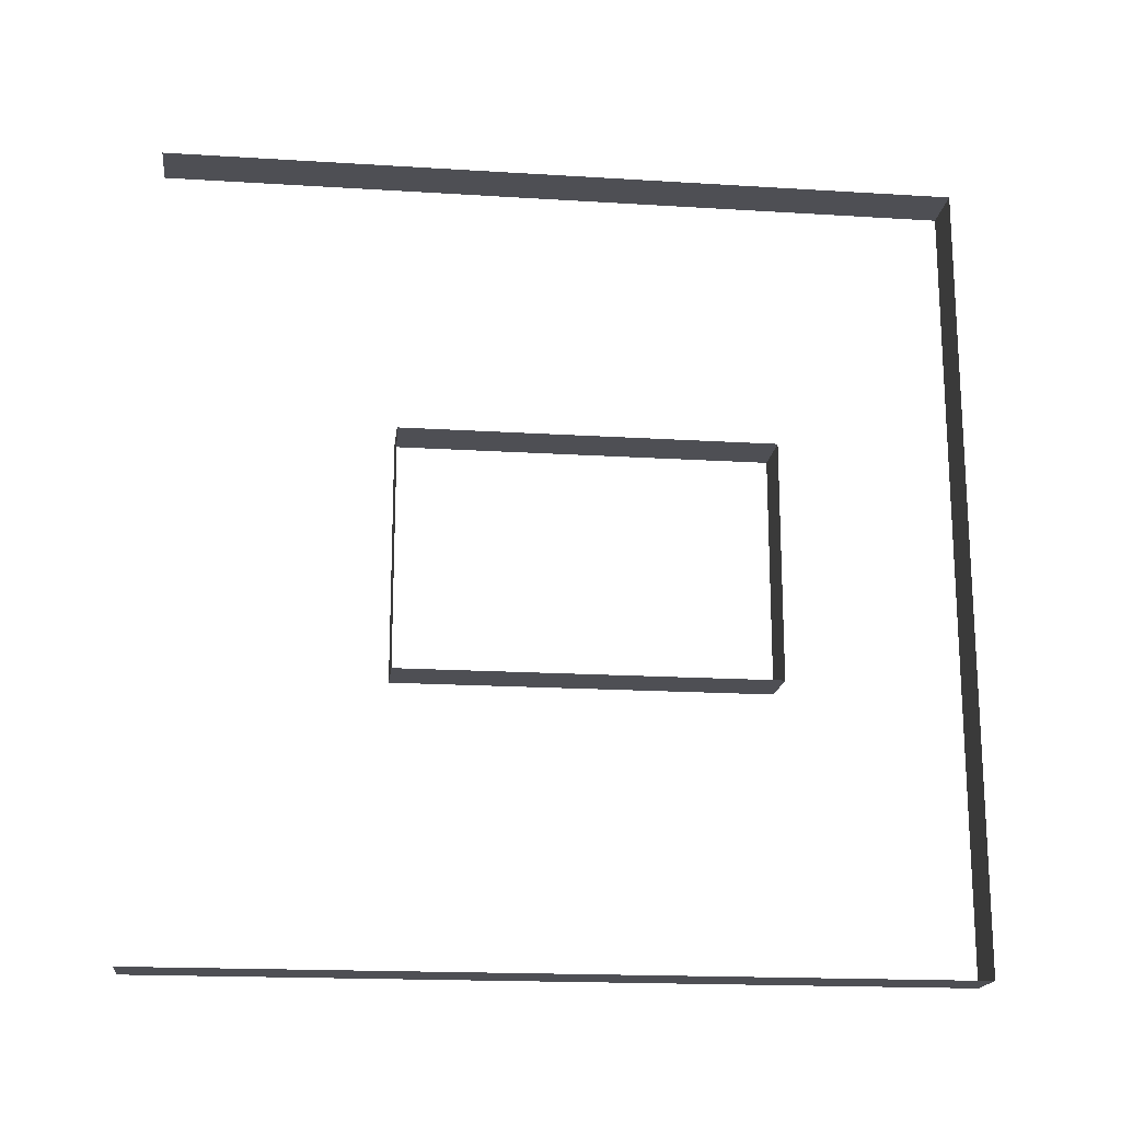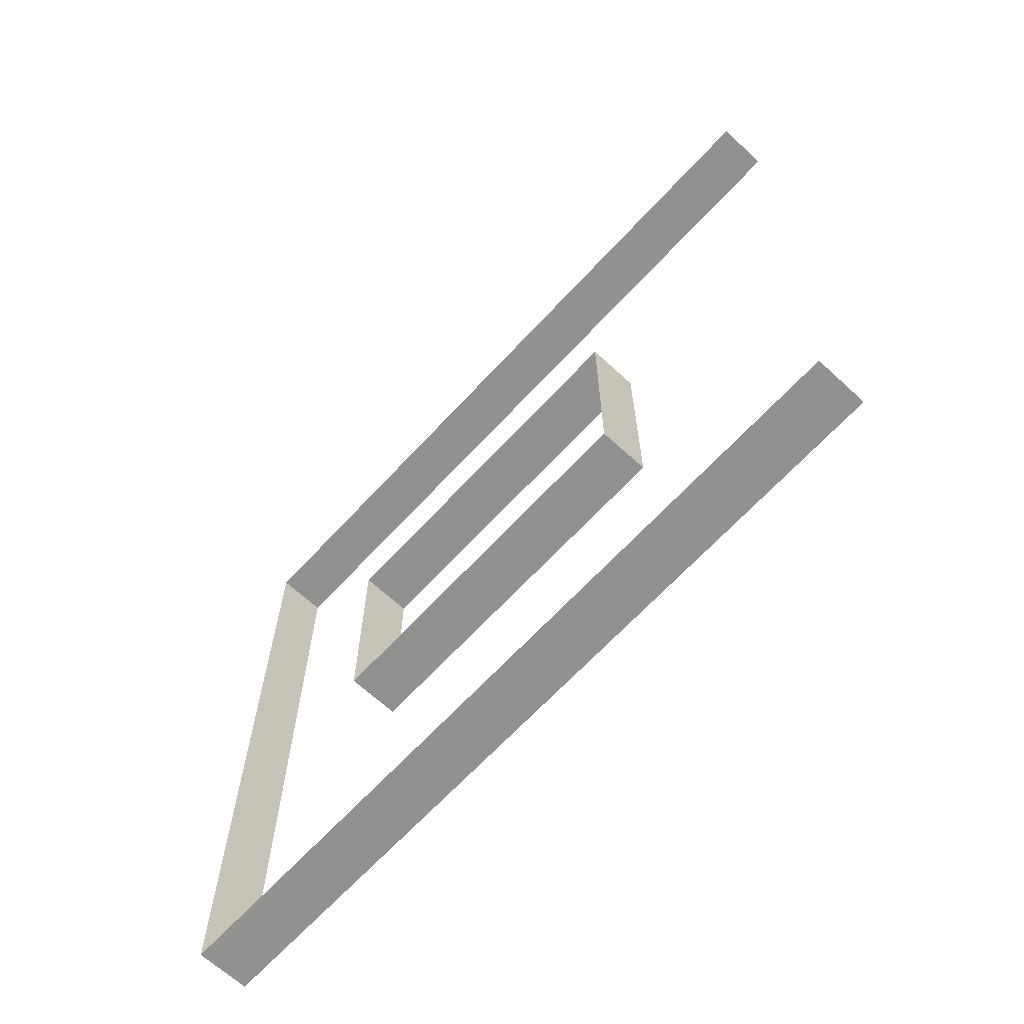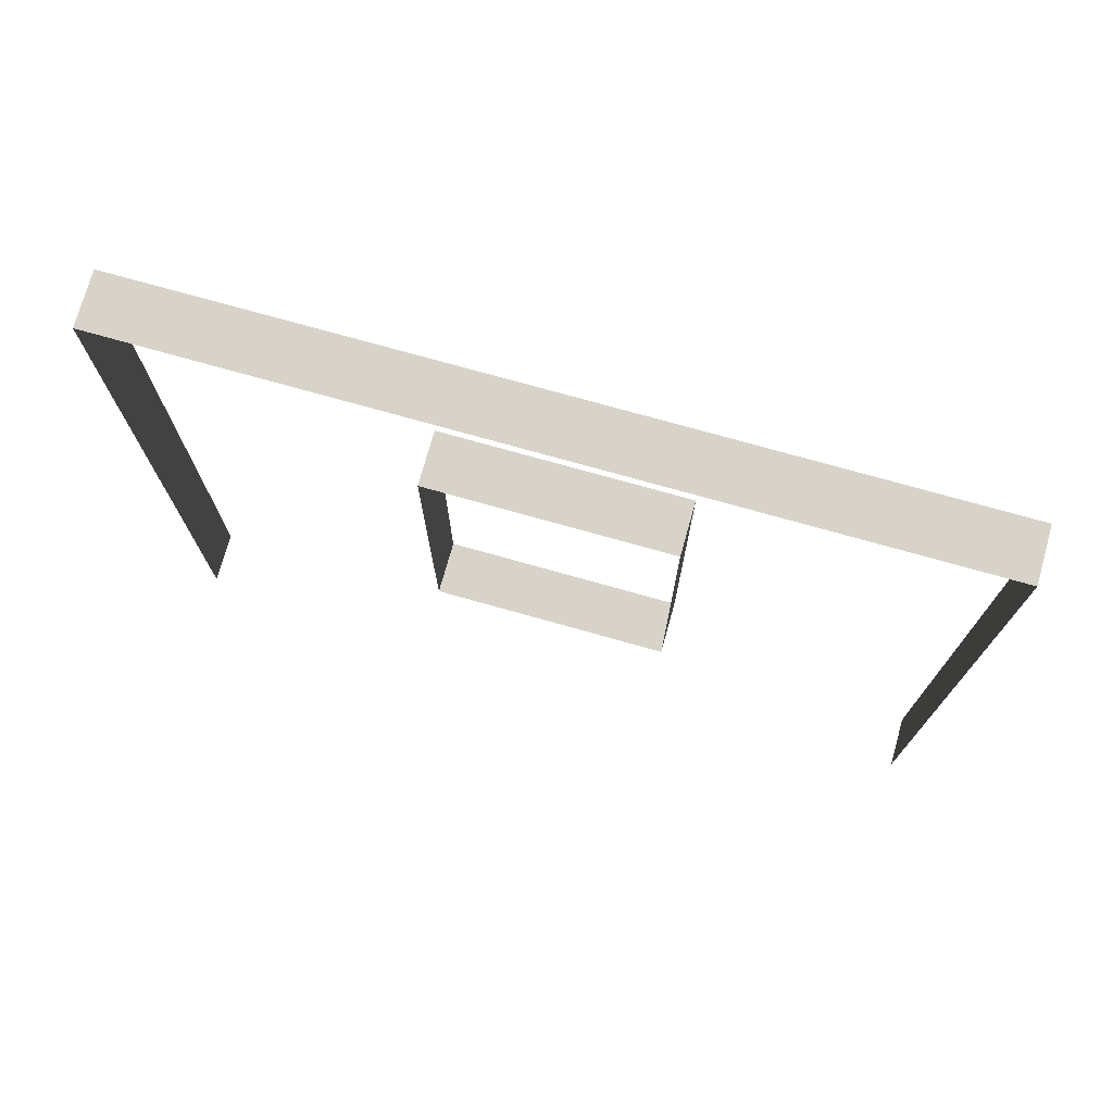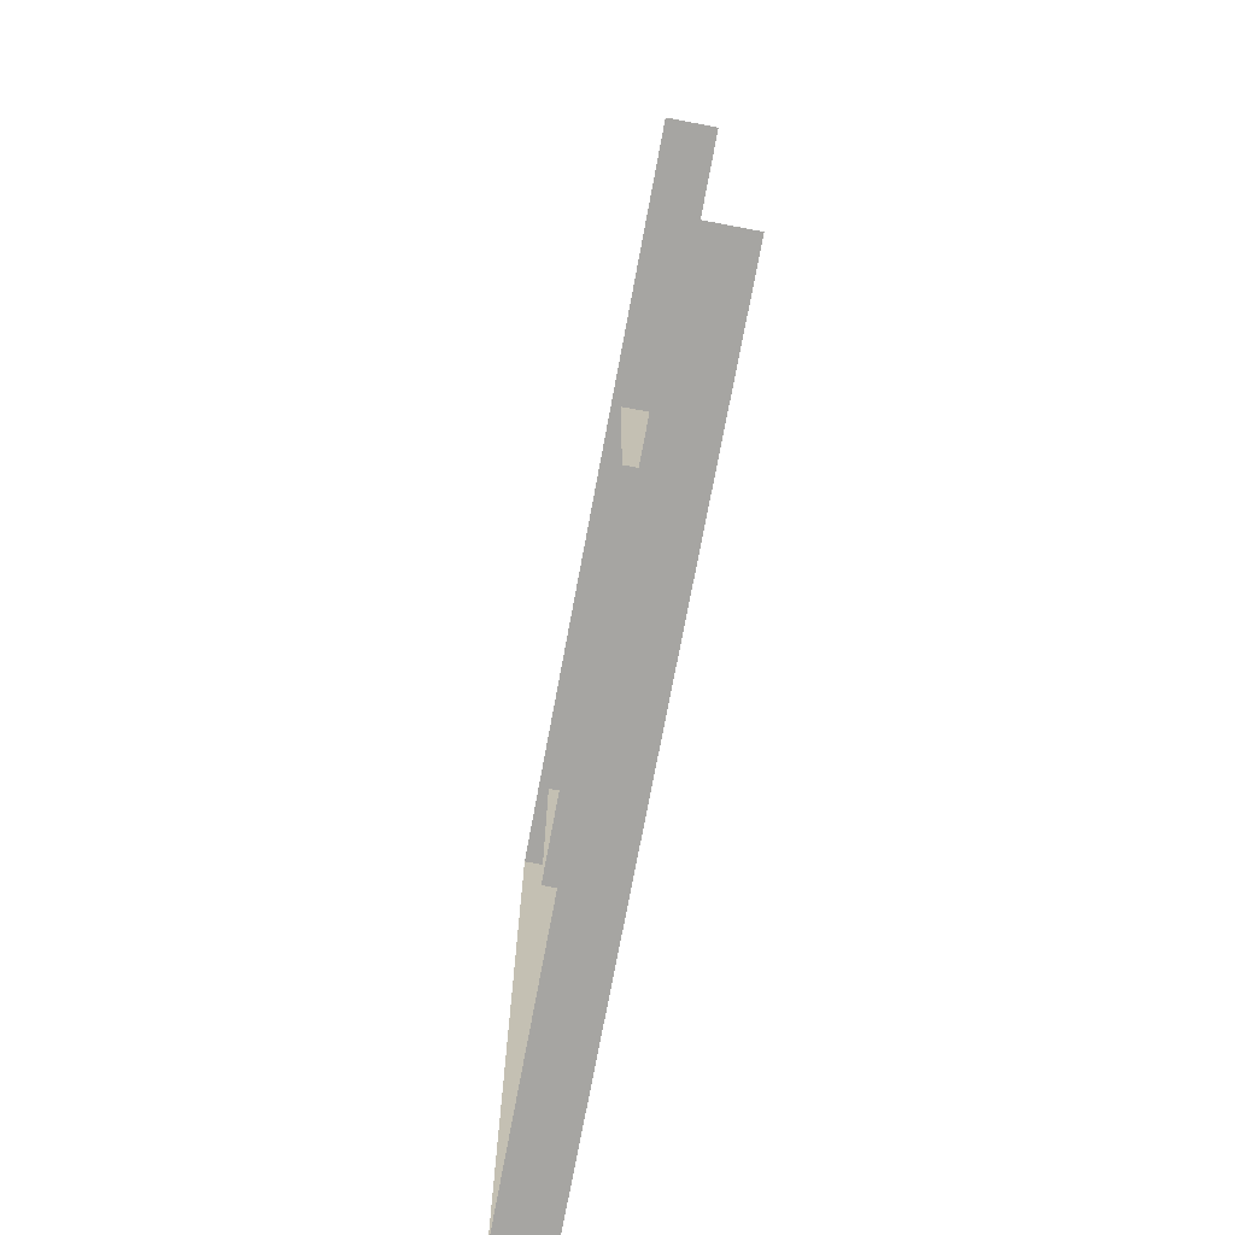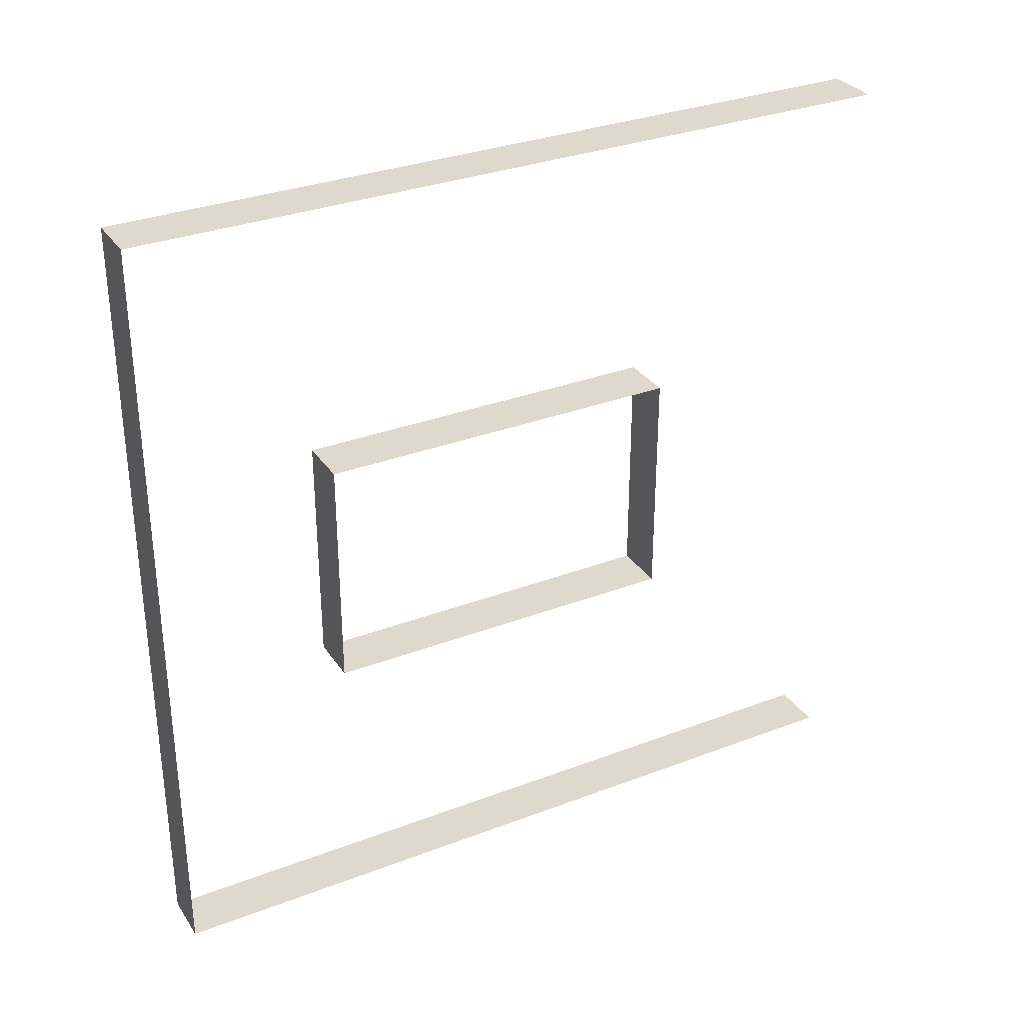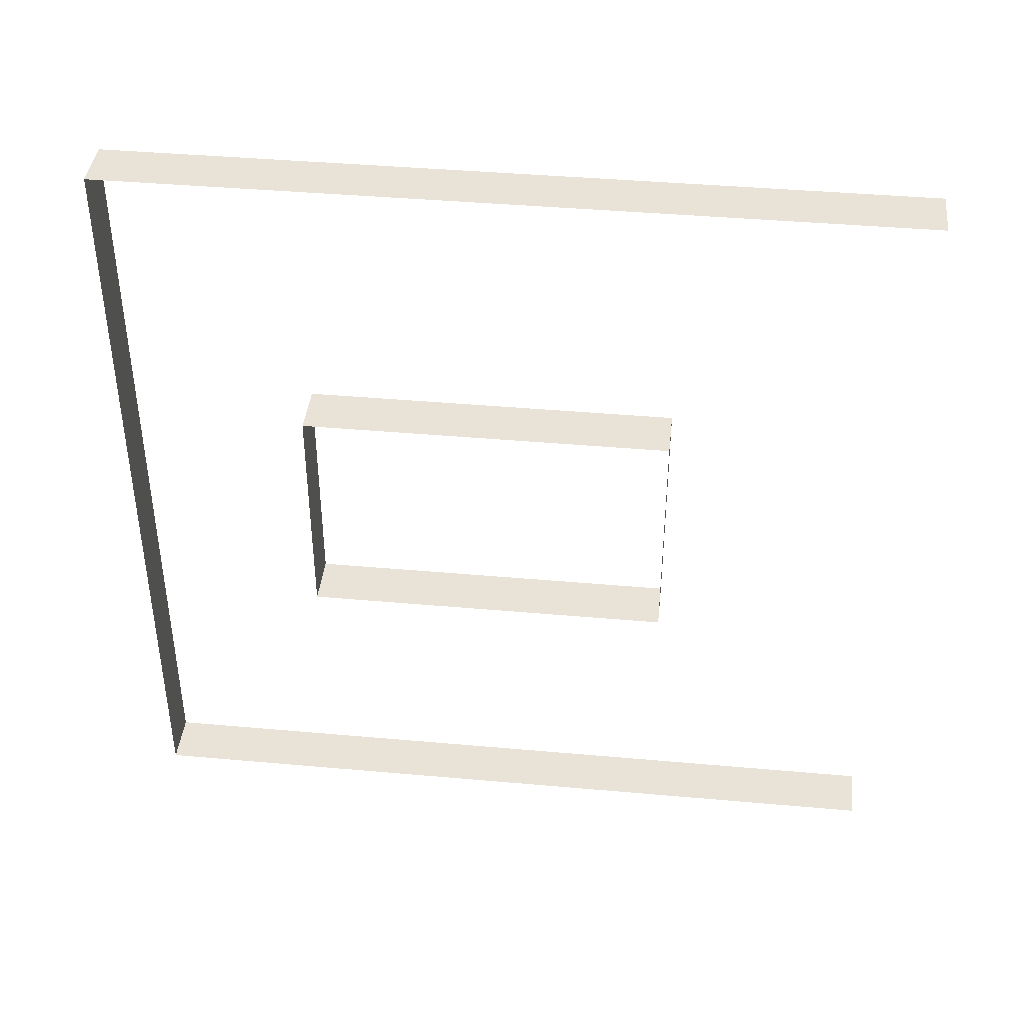
<metadata>
{"format":"obj","ext":"obj","renderer":"f3d","projection":"perspective","resolution":1024,"background":"white","views":[{"elev":-18.0,"azim":83.1,"up":"+Z"},{"elev":-66.2,"azim":-42.7,"up":"+Z"},{"elev":74.7,"azim":105.7,"up":"+Y"},{"elev":-73.9,"azim":-10.6,"up":"+Z"},{"elev":31.8,"azim":-118.3,"up":"+Z"},{"elev":41.3,"azim":-83.8,"up":"+Z"}]}
</metadata>
<code>
v -9.414e-06 3 -6.863e-06
v -0.2 3 3
v -0.2 3 -6.788e-06
v -8.923e-06 3 3
v -6.831e-06 -7.275e-08 -7.135e-06
v -0.2 3 -6.788e-06
v -0.2 6.038e-08 -7.059e-06
v -9.414e-06 3 -6.863e-06
v -0.2 -4.033e-07 3
v -8.923e-06 3 3
v -6.347e-06 -3.378e-07 3
v -0.2 3 3
v -6.355e-06 2.294 1.05
v -0.2 2.294 1.95
v -1.005e-05 2.294 1.95
v -0.2 2.294 1.05
v -8.121e-06 0.8937 1.05
v -0.2 2.294 1.05
v -6.355e-06 2.294 1.05
v -0.2 0.8937 1.05
v -5.461e-06 0.8937 1.95
v -0.2 0.8937 1.05
v -8.121e-06 0.8937 1.05
v -0.2 0.8937 1.95
v -1.005e-05 2.294 1.95
v -0.2 0.8937 1.95
v -5.461e-06 0.8937 1.95
v -0.2 2.294 1.95
g wall01_window1m_A_9767_1005
f 1 3 2
f 2 4 1
f 5 7 6
f 6 8 5
f 9 11 10
f 10 12 9
f 13 15 14
f 14 16 13
f 17 19 18
f 18 20 17
f 21 23 22
f 22 24 21
f 25 27 26
f 26 28 25

</code>
